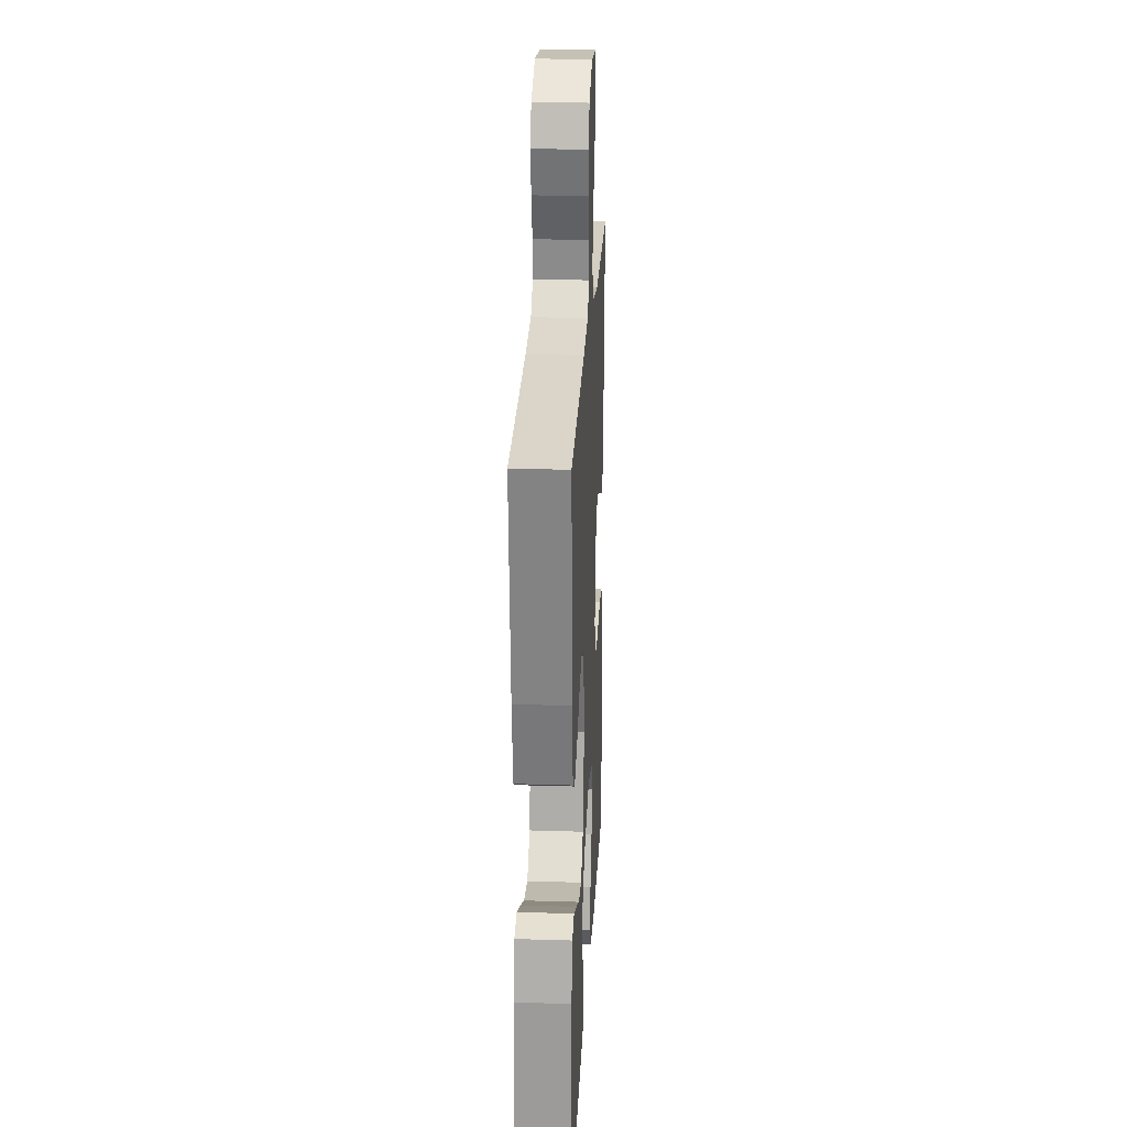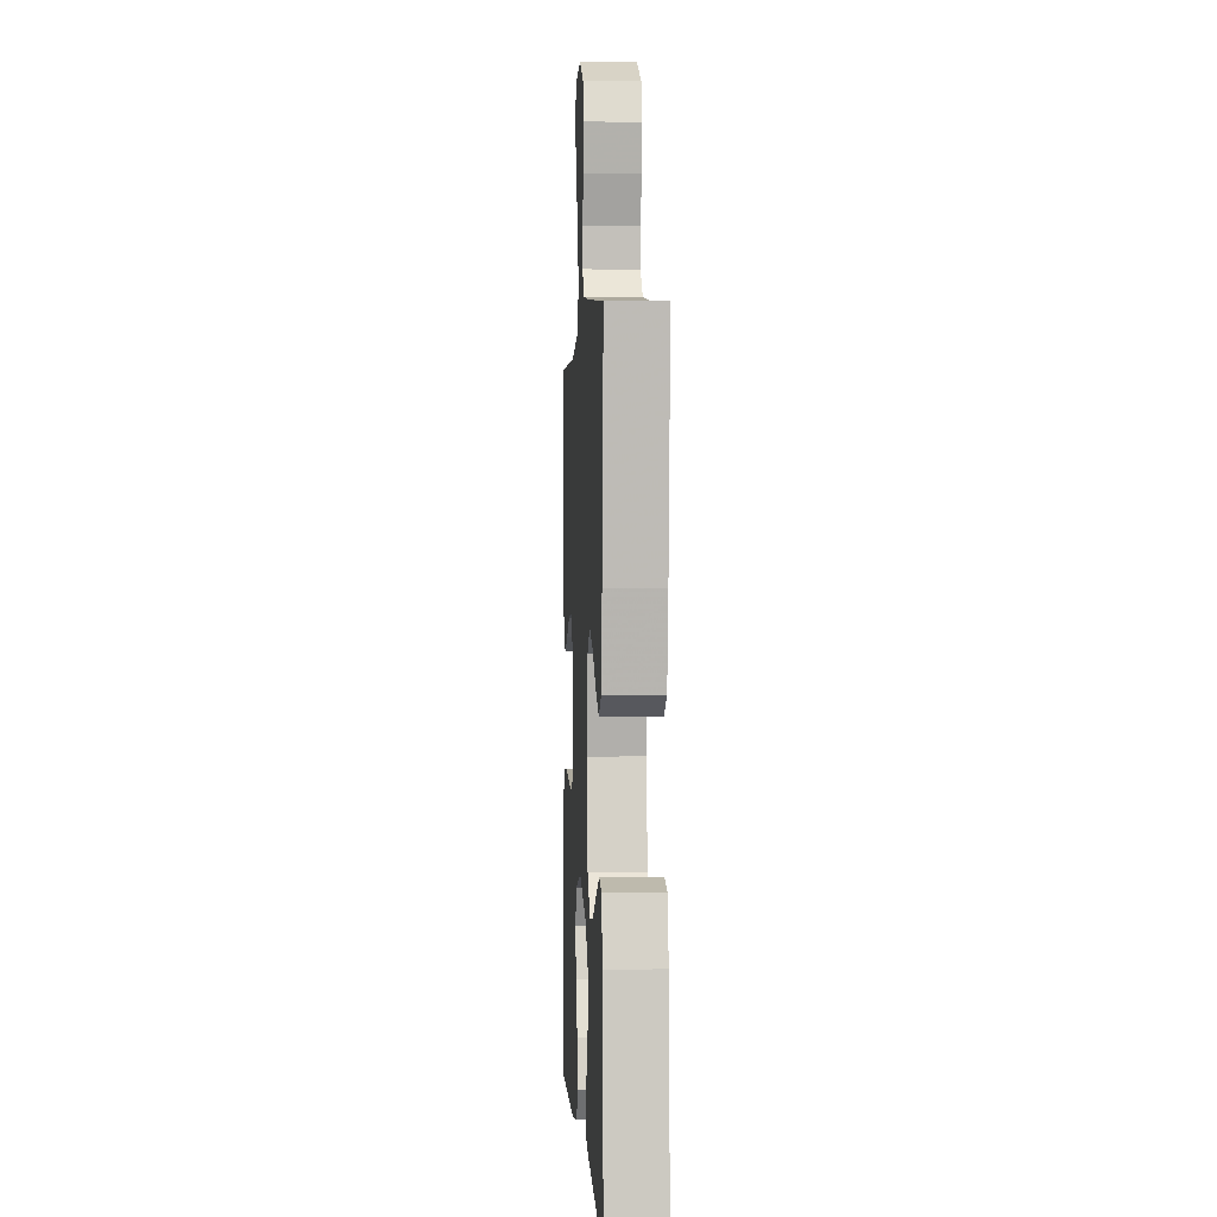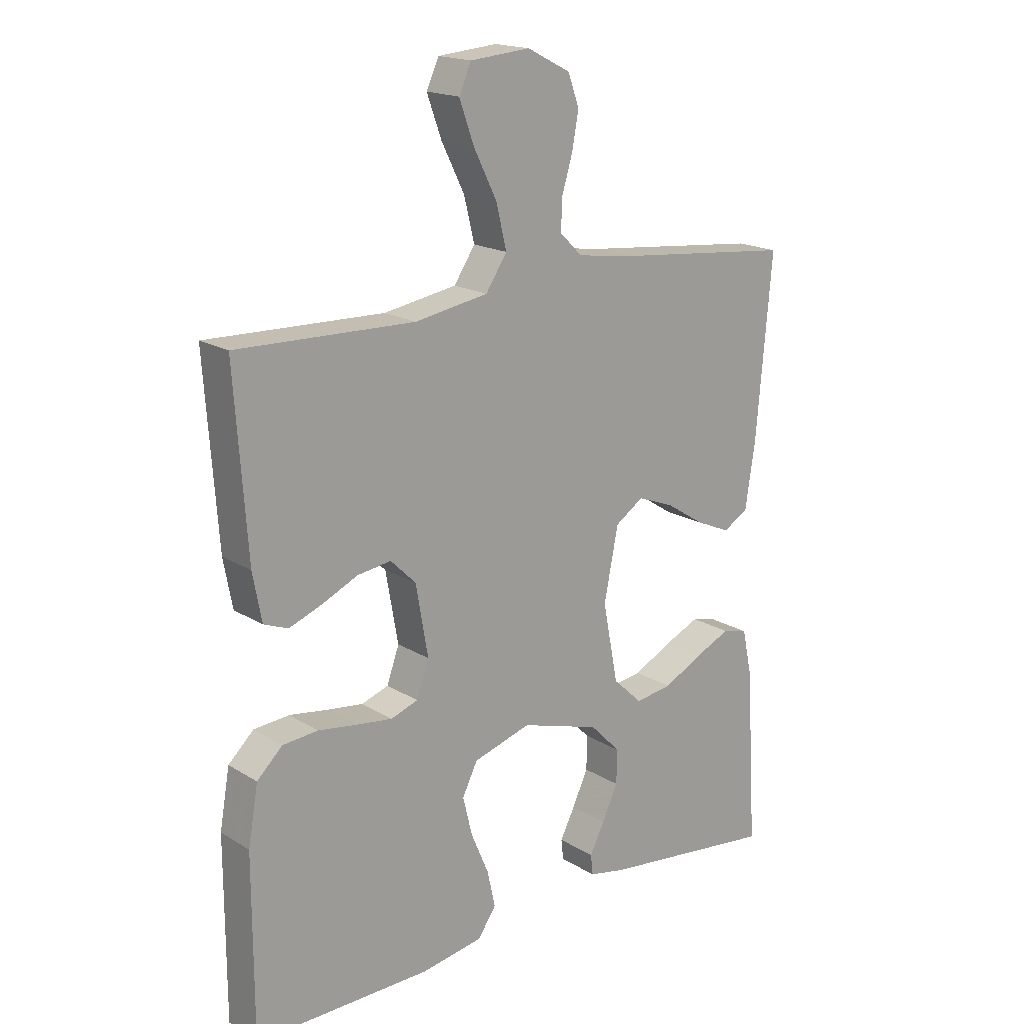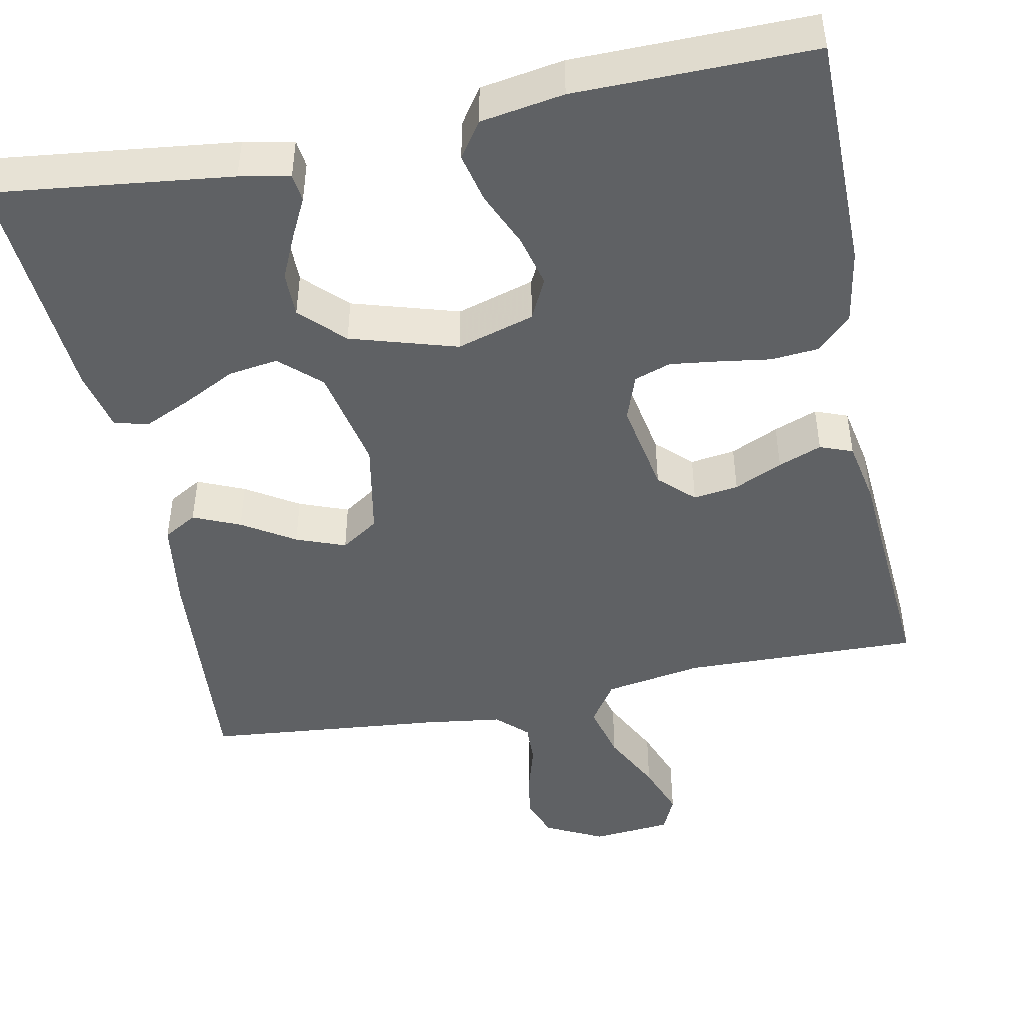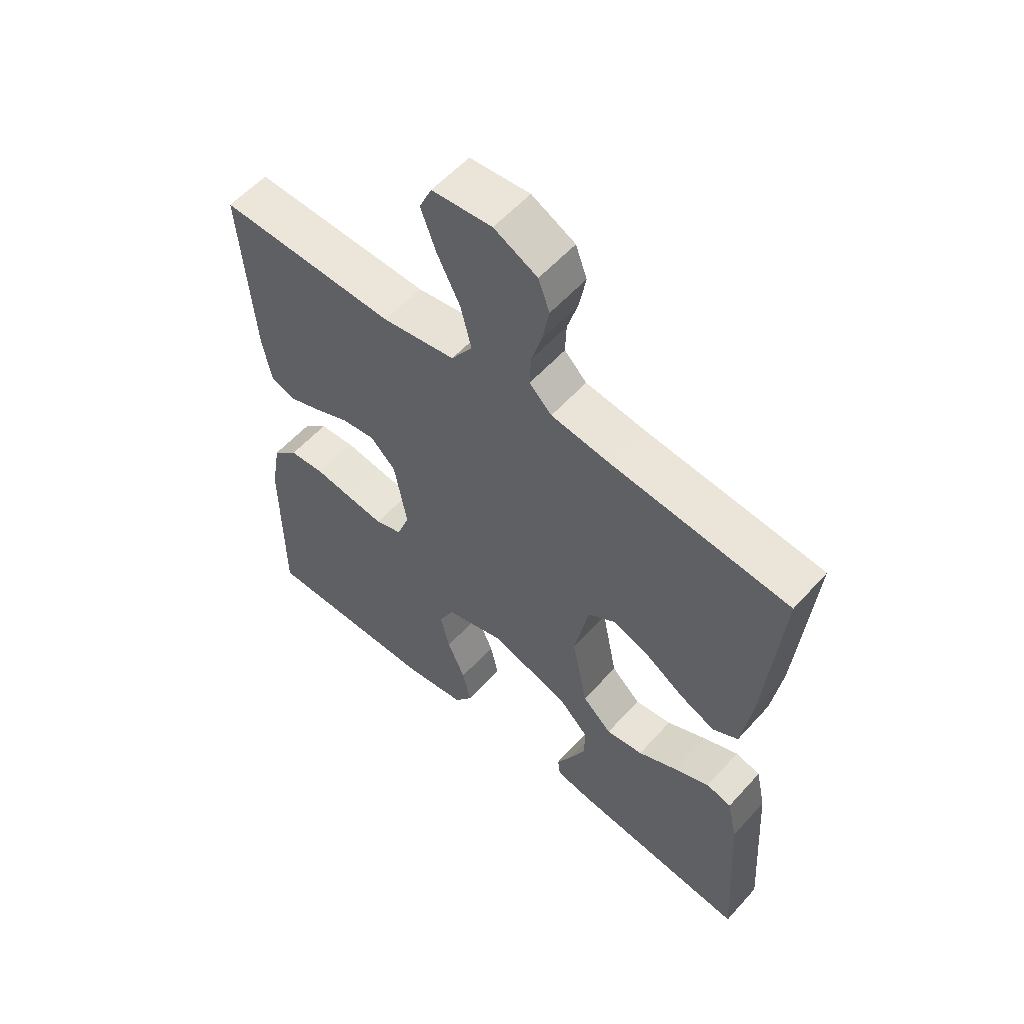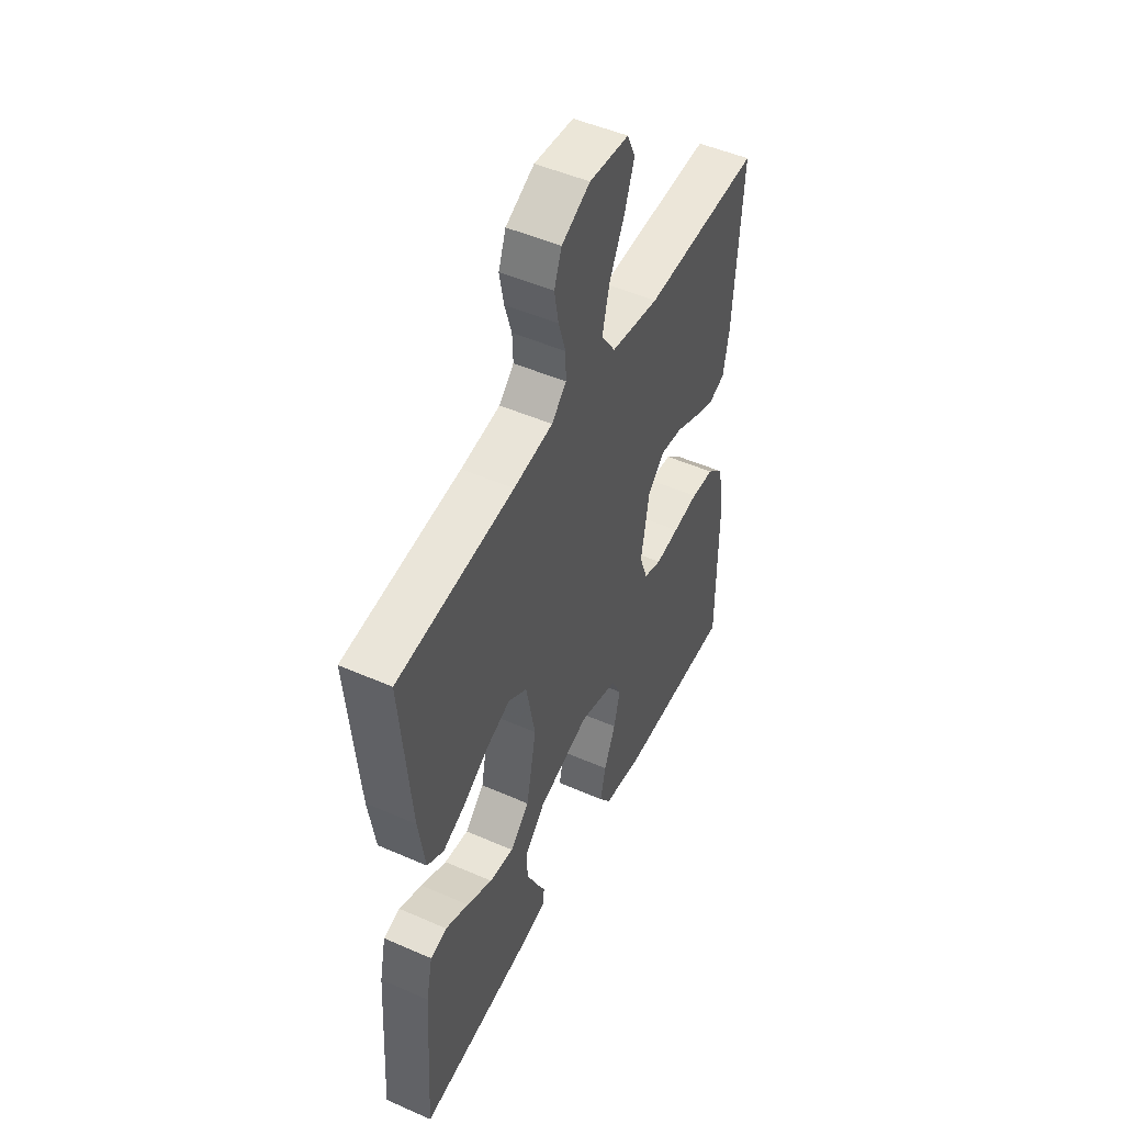
<metadata>
{"format":"obj","ext":"obj","renderer":"f3d","projection":"perspective","resolution":1024,"background":"white","views":[{"elev":23.5,"azim":93.0,"up":"+Z"},{"elev":1.0,"azim":86.6,"up":"+Z"},{"elev":18.0,"azim":-40.3,"up":"+Z"},{"elev":-46.2,"azim":-168.4,"up":"+Y"},{"elev":57.1,"azim":41.4,"up":"+Z"},{"elev":49.3,"azim":115.9,"up":"+Z"}]}
</metadata>
<code>
v 0.5 0.07 0.5
v 0.474 0.07 0.2
v 0.457 0.07 0.087
v 0.414 0.07 0.062
v 0.355 0.07 0.088
v 0.289 0.07 0.13
v 0.227 0.07 0.154
v 0.179 0.07 0.122
v 0.155 0.07 0
v 0.181 0.07 -0.133
v 0.231 0.07 -0.18
v 0.294 0.07 -0.171
v 0.361 0.07 -0.137
v 0.421 0.07 -0.11
v 0.464 0.07 -0.121
v 0.481 0.07 -0.2
v 0.5 0.07 -0.5
v 0.2 0.07 -0.463
v 0.137 0.07 -0.45
v 0.133 0.07 -0.415
v 0.158 0.07 -0.366
v 0.185 0.07 -0.308
v 0.186 0.07 -0.25
v 0.134 0.07 -0.197
v 0 0.07 -0.156
v -0.098 0.07 -0.185
v -0.124 0.07 -0.237
v -0.108 0.07 -0.303
v -0.078 0.07 -0.373
v -0.064 0.07 -0.436
v -0.095 0.07 -0.481
v -0.2 0.07 -0.498
v -0.5 0.07 -0.5
v -0.5 0.07 -0.2
v -0.483 0.07 -0.103
v -0.44 0.07 -0.062
v -0.38 0.07 -0.057
v -0.314 0.07 -0.067
v -0.253 0.07 -0.075
v -0.207 0.07 -0.059
v -0.186 0.07 0
v -0.207 0.07 0.119
v -0.25 0.07 0.161
v -0.307 0.07 0.153
v -0.368 0.07 0.125
v -0.423 0.07 0.104
v -0.464 0.07 0.12
v -0.479 0.07 0.2
v -0.5 0.07 0.5
v -0.2 0.07 0.492
v -0.076 0.07 0.513
v -0.04 0.07 0.567
v -0.058 0.07 0.64
v -0.097 0.07 0.718
v -0.122 0.07 0.787
v -0.101 0.07 0.833
v 0 0.07 0.842
v 0.073 0.07 0.805
v 0.092 0.07 0.753
v 0.081 0.07 0.693
v 0.063 0.07 0.633
v 0.061 0.07 0.581
v 0.099 0.07 0.544
v 0.2 0.07 0.53
v 0.5 0 0.5
v 0.474 0 0.2
v 0.457 0 0.087
v 0.414 0 0.062
v 0.355 0 0.088
v 0.289 0 0.13
v 0.227 0 0.154
v 0.179 0 0.122
v 0.155 0 0
v 0.181 0 -0.133
v 0.231 0 -0.18
v 0.294 0 -0.171
v 0.361 0 -0.137
v 0.421 0 -0.11
v 0.464 0 -0.121
v 0.481 0 -0.2
v 0.5 0 -0.5
v 0.2 0 -0.463
v 0.137 0 -0.45
v 0.133 0 -0.415
v 0.158 0 -0.366
v 0.185 0 -0.308
v 0.186 0 -0.25
v 0.134 0 -0.197
v 0 0 -0.156
v -0.098 0 -0.185
v -0.124 0 -0.237
v -0.108 0 -0.303
v -0.078 0 -0.373
v -0.064 0 -0.436
v -0.095 0 -0.481
v -0.2 0 -0.498
v -0.5 0 -0.5
v -0.5 0 -0.2
v -0.483 0 -0.103
v -0.44 0 -0.062
v -0.38 0 -0.057
v -0.314 0 -0.067
v -0.253 0 -0.075
v -0.207 0 -0.059
v -0.186 0 0
v -0.207 0 0.119
v -0.25 0 0.161
v -0.307 0 0.153
v -0.368 0 0.125
v -0.423 0 0.104
v -0.464 0 0.12
v -0.479 0 0.2
v -0.5 0 0.5
v -0.2 0 0.492
v -0.076 0 0.513
v -0.04 0 0.567
v -0.058 0 0.64
v -0.097 0 0.718
v -0.122 0 0.787
v -0.101 0 0.833
v 0 0 0.842
v 0.073 0 0.805
v 0.092 0 0.753
v 0.081 0 0.693
v 0.063 0 0.633
v 0.061 0 0.581
v 0.099 0 0.544
v 0.2 0 0.53
f 58 59 60 61
f 56 57 58 61
f 56 61 62
f 53 54 55 56
f 52 53 56 62
f 51 52 62 63
f 47 48 49 50
f 47 50 51
f 44 45 46 47
f 44 47 51 63
f 35 36 37 38
f 35 38 39
f 34 35 39
f 33 34 39 40
f 31 32 33 40
f 28 29 30 31
f 27 28 31 40
f 18 19 20 21
f 18 21 22
f 17 18 22 23
f 12 13 14 15
f 12 15 16 17
f 3 4 5 6
f 3 6 7
f 64 1 2 3
f 64 3 7
f 43 44 63 64
f 42 43 64 7
f 41 42 7 8
f 26 27 40 41
f 25 26 41 8
f 12 17 23 24
f 11 12 24
f 10 11 24 25
f 9 10 25
f 8 9 25
f 125 124 123 122
f 125 122 121 120
f 126 125 120
f 120 119 118 117
f 126 120 117 116
f 127 126 116 115
f 114 113 112 111
f 115 114 111
f 111 110 109 108
f 127 115 111 108
f 102 101 100 99
f 103 102 99
f 103 99 98
f 104 103 98 97
f 104 97 96 95
f 95 94 93 92
f 104 95 92 91
f 85 84 83 82
f 86 85 82
f 87 86 82 81
f 79 78 77 76
f 81 80 79 76
f 70 69 68 67
f 71 70 67
f 67 66 65 128
f 71 67 128
f 128 127 108 107
f 71 128 107 106
f 72 71 106 105
f 105 104 91 90
f 72 105 90 89
f 88 87 81 76
f 88 76 75
f 89 88 75 74
f 89 74 73
f 89 73 72
f 1 65 66 2
f 2 66 67 3
f 3 67 68 4
f 4 68 69 5
f 5 69 70 6
f 6 70 71 7
f 7 71 72 8
f 8 72 73 9
f 9 73 74 10
f 10 74 75 11
f 11 75 76 12
f 12 76 77 13
f 13 77 78 14
f 14 78 79 15
f 15 79 80 16
f 16 80 81 17
f 17 81 82 18
f 18 82 83 19
f 19 83 84 20
f 20 84 85 21
f 21 85 86 22
f 22 86 87 23
f 23 87 88 24
f 24 88 89 25
f 25 89 90 26
f 26 90 91 27
f 27 91 92 28
f 28 92 93 29
f 29 93 94 30
f 30 94 95 31
f 31 95 96 32
f 32 96 97 33
f 33 97 98 34
f 34 98 99 35
f 35 99 100 36
f 36 100 101 37
f 37 101 102 38
f 38 102 103 39
f 39 103 104 40
f 40 104 105 41
f 41 105 106 42
f 42 106 107 43
f 43 107 108 44
f 44 108 109 45
f 45 109 110 46
f 46 110 111 47
f 47 111 112 48
f 48 112 113 49
f 49 113 114 50
f 50 114 115 51
f 51 115 116 52
f 52 116 117 53
f 53 117 118 54
f 54 118 119 55
f 55 119 120 56
f 56 120 121 57
f 57 121 122 58
f 58 122 123 59
f 59 123 124 60
f 60 124 125 61
f 61 125 126 62
f 62 126 127 63
f 63 127 128 64
f 64 128 65 1

</code>
